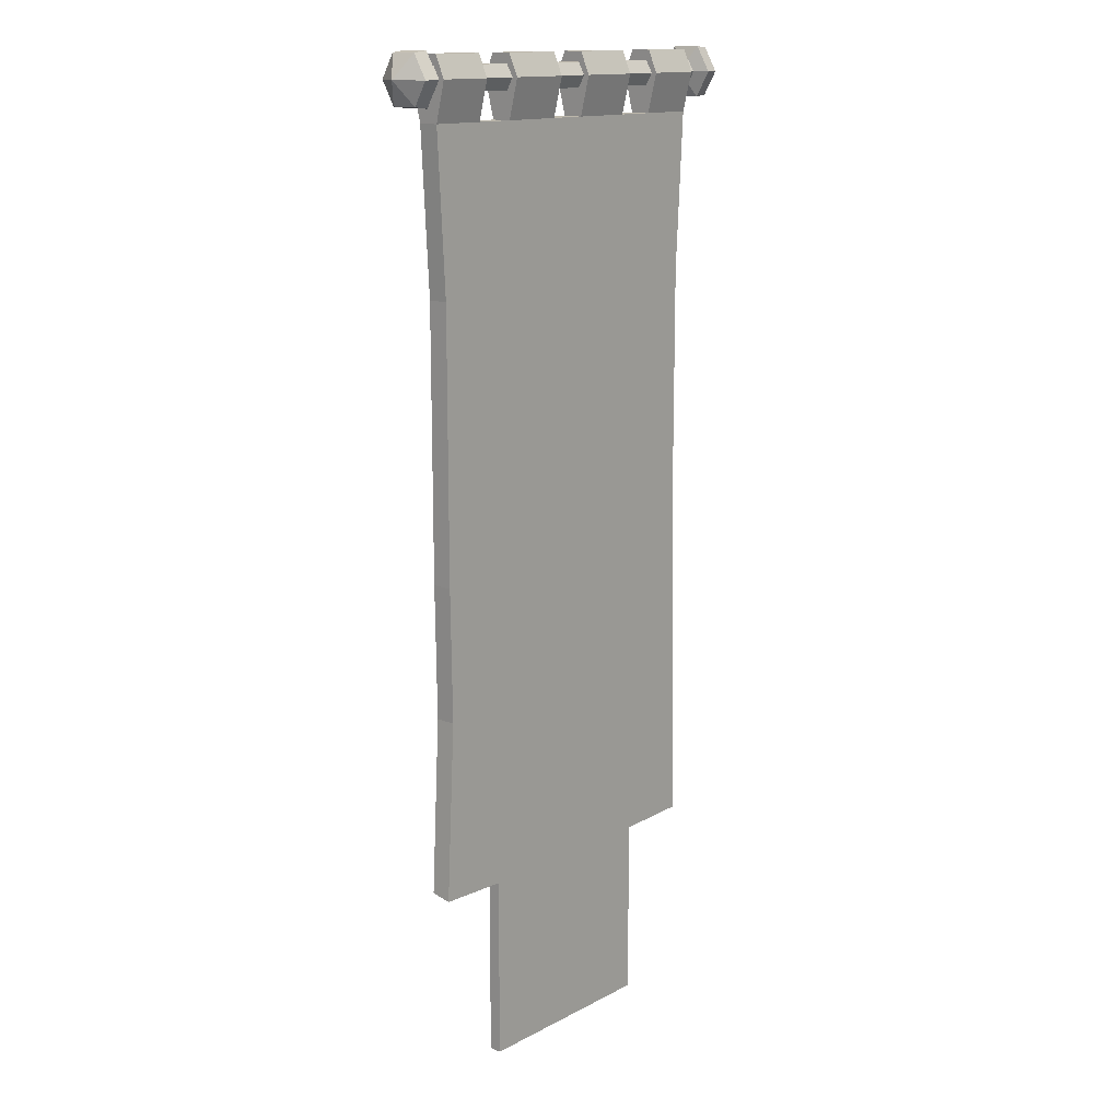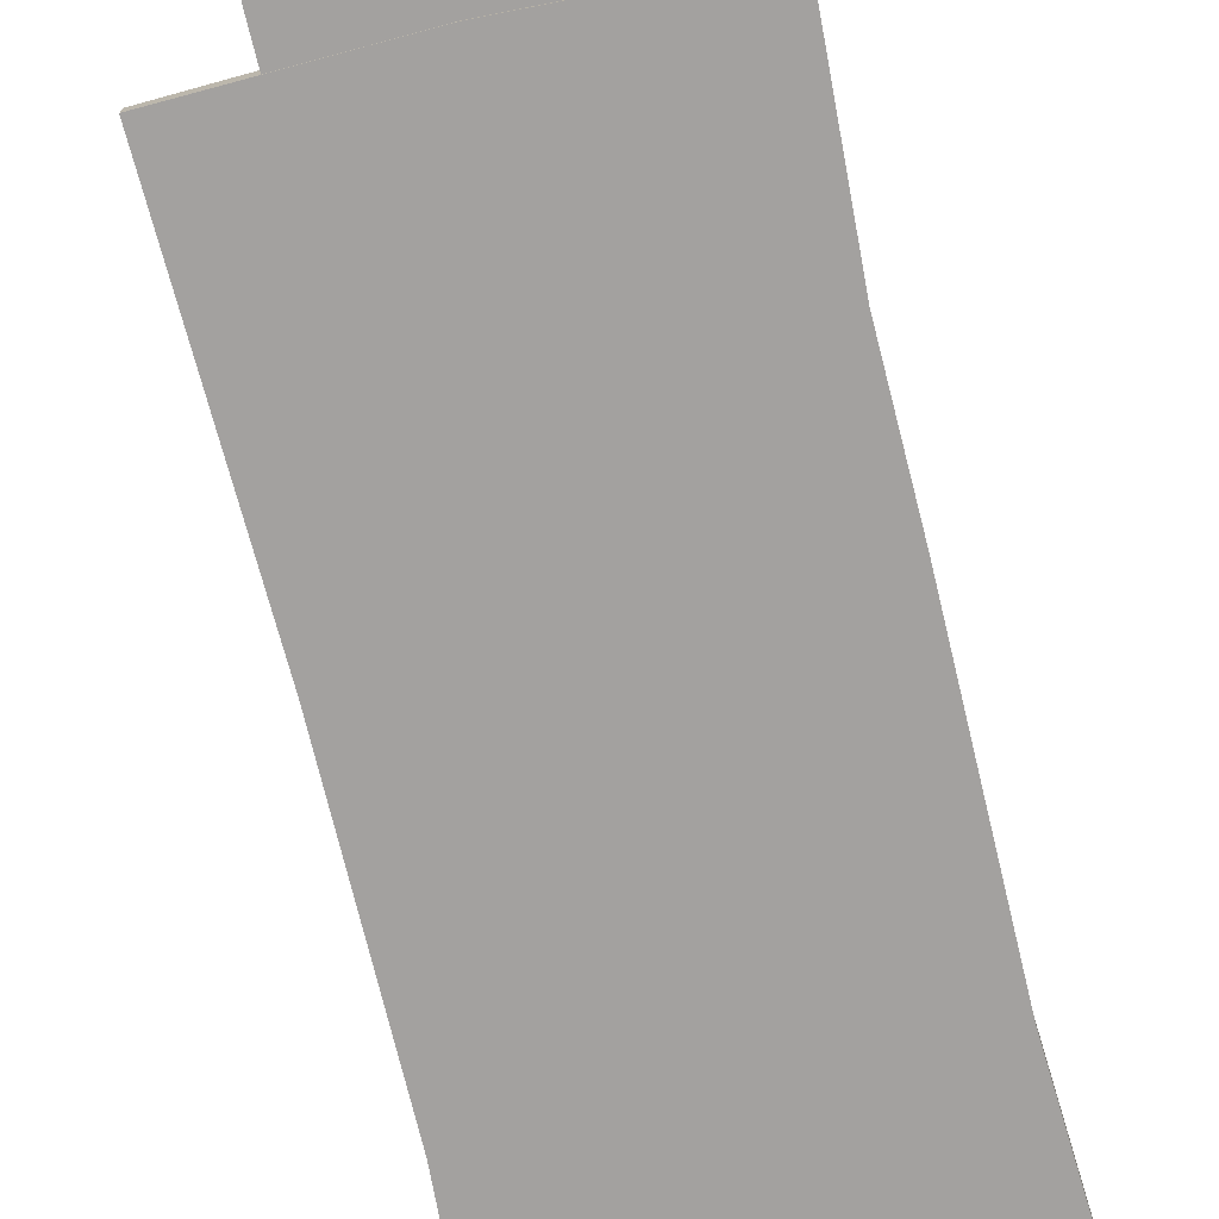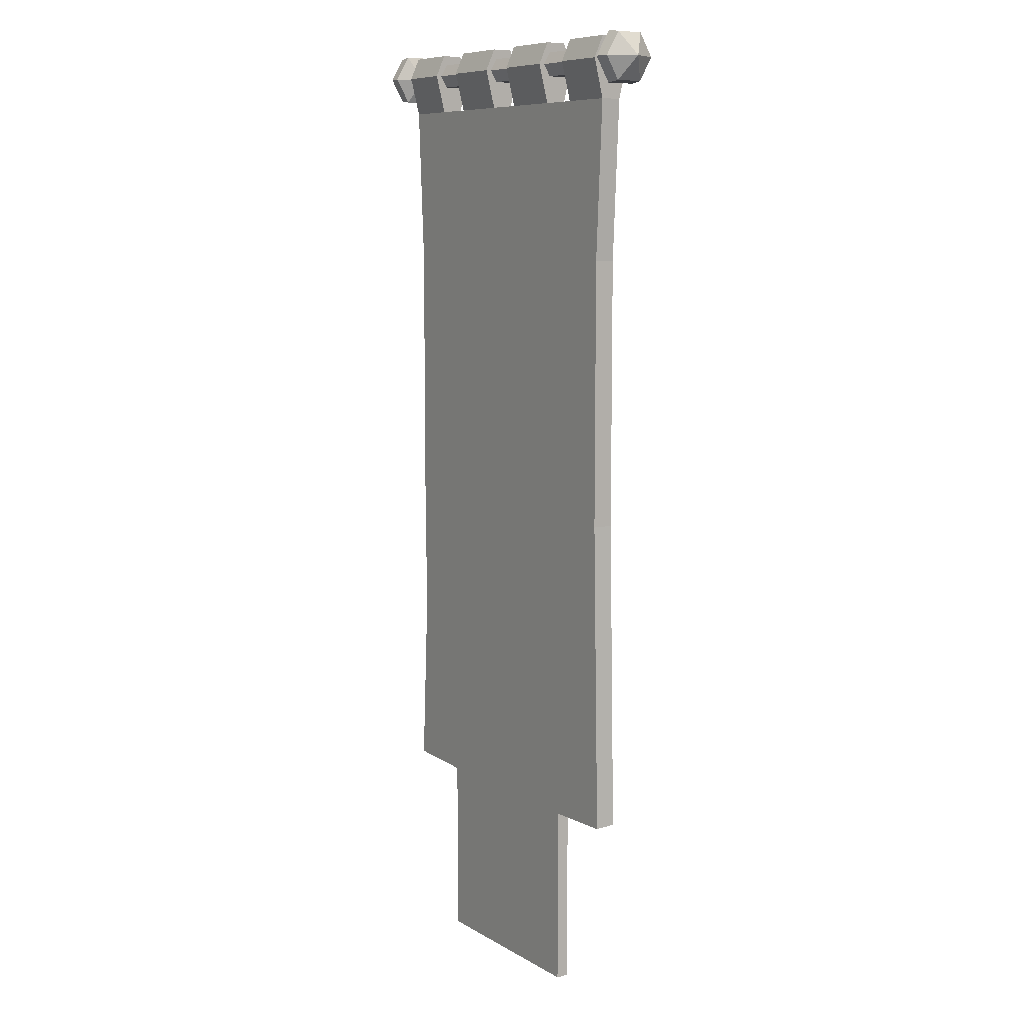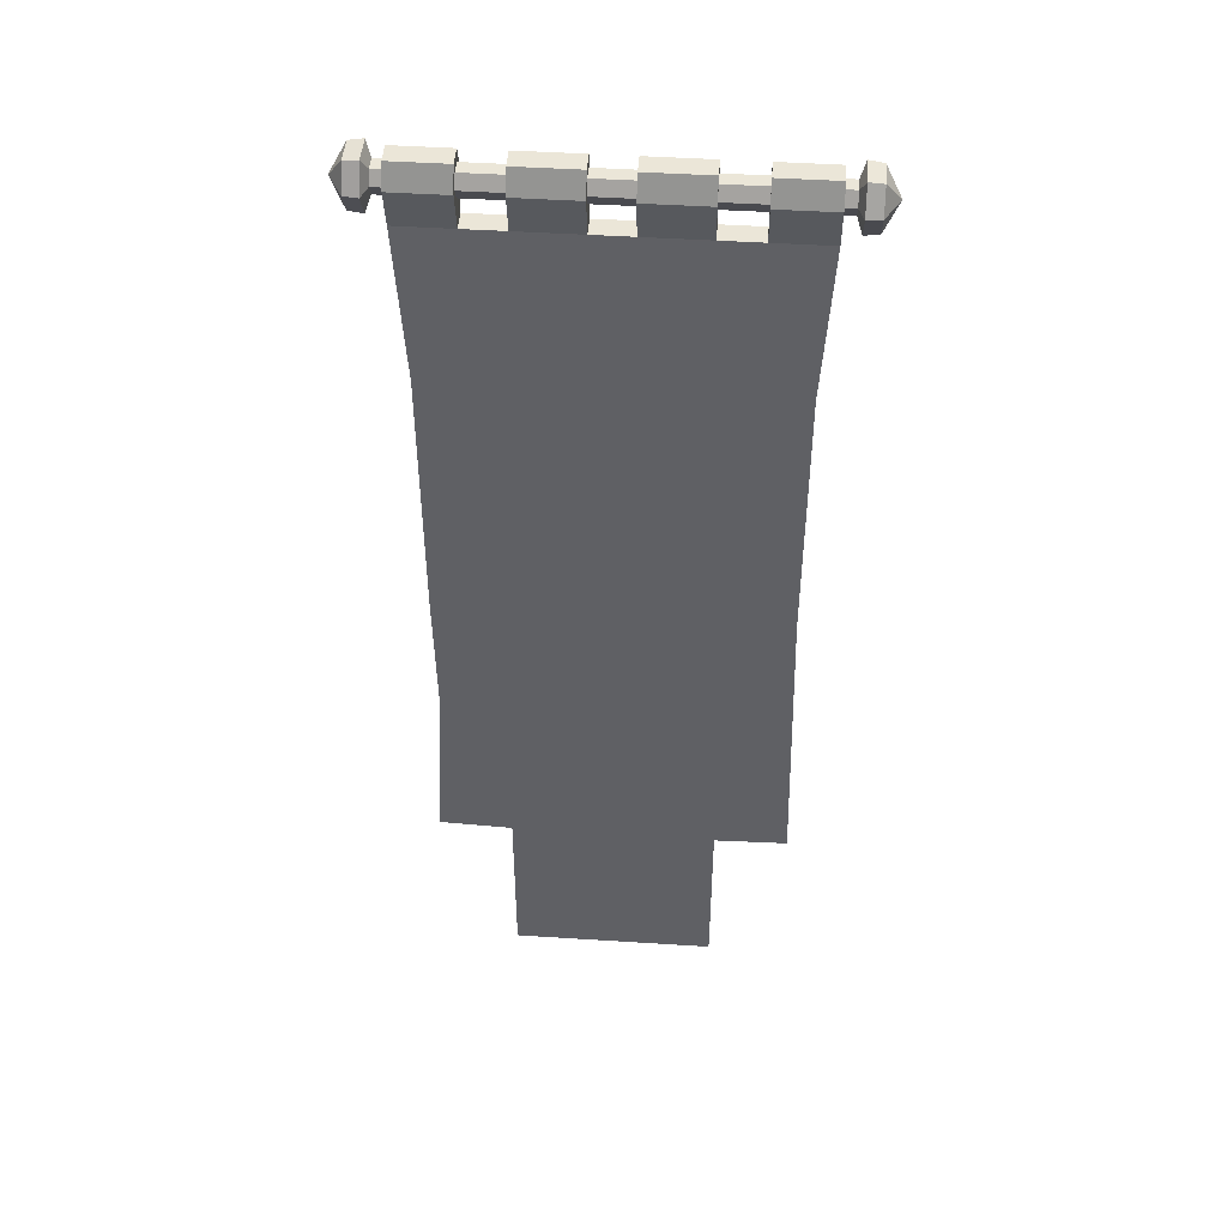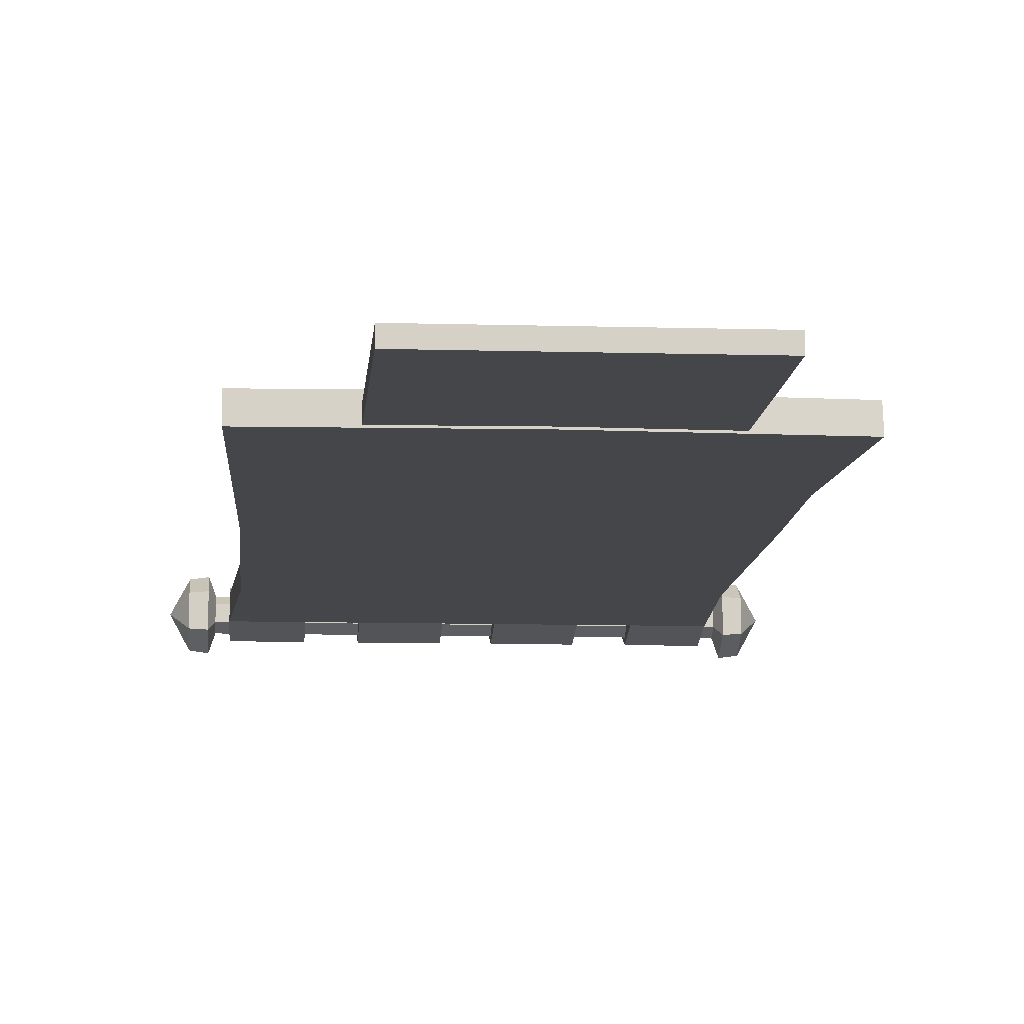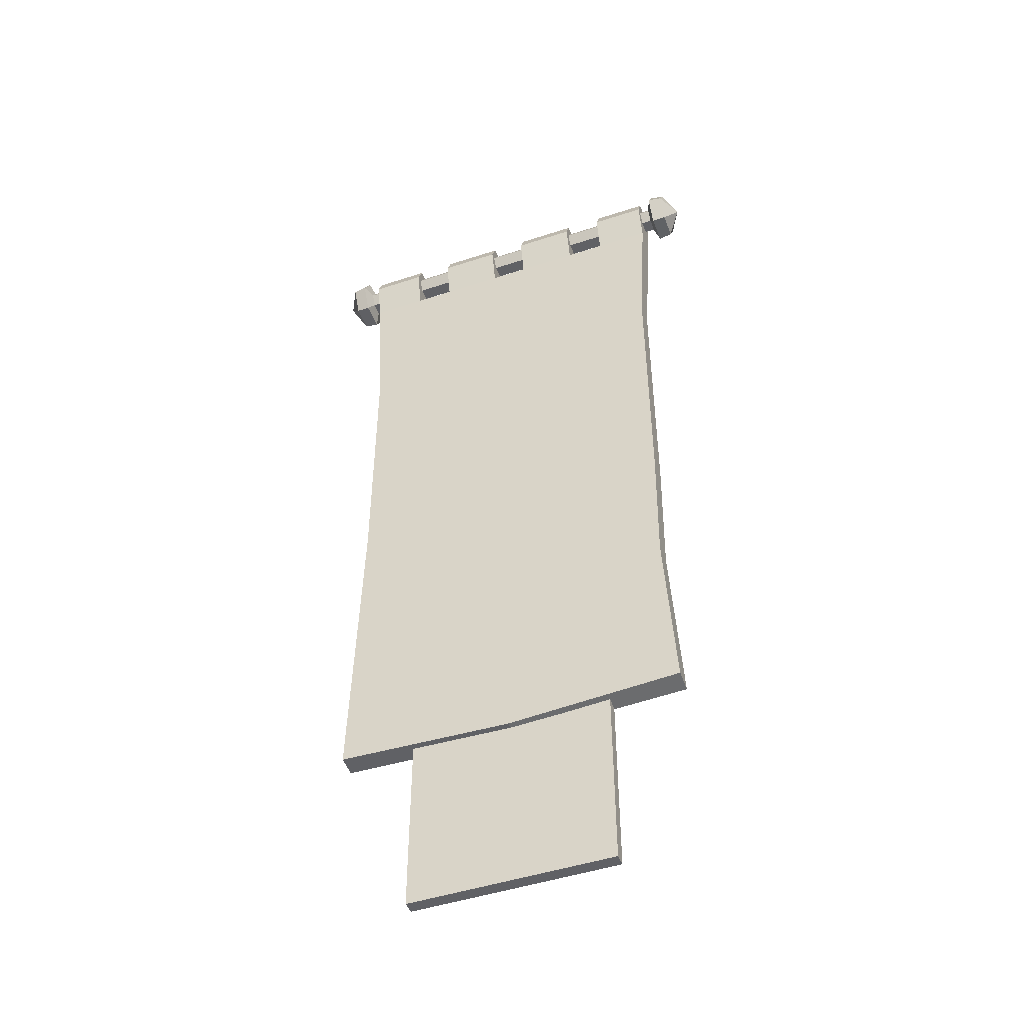
<metadata>
{"format":"obj","ext":"obj","renderer":"f3d","projection":"perspective","resolution":1024,"background":"white","views":[{"elev":14.5,"azim":131.5,"up":"+Y"},{"elev":-72.3,"azim":13.5,"up":"+Z"},{"elev":8.6,"azim":-123.5,"up":"+Y"},{"elev":46.4,"azim":-175.8,"up":"+Y"},{"elev":-9.7,"azim":-4.3,"up":"+Z"},{"elev":-47.7,"azim":20.3,"up":"+Y"}]}
</metadata>
<code>
v 44.59 -566.6 3.027
v -45.03 -566.9 3.027
v 44.59 -463.9 3.027
v -45.03 -463.9 3.027
v 44.59 -463.9 -4.517
v -45.03 -463.9 -4.517
v 44.59 -566.6 -4.517
v -45.03 -566.9 -4.517
v 61.99 -465.7 3.027
v -61 -465.7 3.027
v -61 -465.7 -4.517
v 61.99 -465.7 -4.517
v -61 -584 -4.517
v -61 -584 3.027
v 61.99 -584 -4.517
v 61.99 -584 3.027
v -111.8 7.697 -3.654
v -111.8 7.697 4.656
v -111.8 0.5 8.812
v -111.8 -6.696 4.656
v -111.8 -6.696 -3.654
v -111.8 0.5 -7.809
v 112.8 7.697 -3.654
v 112.8 0.5 -7.809
v 112.8 -6.696 -3.654
v 112.8 -6.696 4.656
v 112.8 0.5 8.812
v 112.8 7.697 4.656
v -123.5 14.47 -7.562
v -123.5 14.47 8.564
v -132.2 0.5 0.5
v -123.5 0.5 16.63
v -123.5 -13.46 8.564
v -123.5 -13.46 -7.562
v -123.5 0.5 -15.63
v -115 15.49 9.152
v -115 15.49 -8.15
v -115 0.5 17.8
v -115 -14.48 9.152
v -115 -14.48 -8.15
v -115 0.5 -16.8
v 124.5 14.47 -7.562
v 124.5 14.47 8.564
v 133.2 0.5 0.5
v 124.5 0.5 16.63
v 124.5 -13.46 8.564
v 124.5 -13.46 -7.562
v 124.5 0.5 -15.63
v 116 15.49 -8.15
v 116 0.5 -16.8
v 116 -14.48 -8.15
v 116 -14.48 9.152
v 116 0.5 17.8
v 116 15.49 9.152
v -105.5 -22.86 6.939
v -71.91 -22.86 6.939
v -105.5 13.67 6.939
v -71.91 13.67 6.939
v -105.5 13.67 -5.454
v -71.91 13.67 -5.454
v -105.5 -22.86 -5.454
v -71.91 -22.86 -5.454
v -47.9 -22.86 6.939
v -10.92 -22.86 6.939
v -47.9 13.67 6.939
v -10.92 13.67 6.939
v -47.9 13.67 -5.454
v -10.92 13.67 -5.454
v -47.9 -22.86 -5.454
v -10.92 -22.86 -5.454
v 12.22 -22.86 6.939
v 49.19 -22.86 6.939
v 12.22 13.67 6.939
v 49.19 13.67 6.939
v 12.22 13.67 -5.454
v 49.19 13.67 -5.454
v 12.22 -22.86 -5.454
v 49.19 -22.86 -5.454
v 73.2 -22.86 6.939
v 106.5 -22.86 6.939
v 73.2 13.67 6.939
v 106.5 13.67 6.939
v 73.2 13.67 -5.454
v 106.5 13.67 -5.454
v 73.2 -22.86 -5.454
v 106.5 -22.86 -5.454
v -90.1 -453 6.939
v 91.1 -453 6.939
v -89.3 -39.4 6.939
v 90.31 -39.4 6.939
v -90.32 -35 -5.454
v 91.32 -35 -5.454
v -90.1 -453 -5.454
v 91.1 -453 -5.454
v -85.77 -118.3 6.939
v 86.77 -118.3 6.939
v 86.77 -118.3 -5.454
v -85.77 -118.3 -5.454
v -85.77 -280.8 6.939
v 86.77 -280.8 6.939
v 86.77 -280.8 -5.454
v -85.77 -280.8 -5.454
v 101.2 -118.3 6.939
v 101.2 -118.3 -5.454
v -100.2 -118.3 -5.454
v -100.2 -118.3 6.939
v 101.2 -280.8 6.939
v 101.2 -280.8 -5.454
v -100.2 -280.8 -5.454
v -100.2 -280.8 6.939
v 0.4932 -455.1 6.939
v 0.4951 -474.4 6.939
v 0.4951 -474.4 -5.454
v 0.4932 -455.1 -5.454
v 86.61 -364.2 6.939
v 85.03 -363.1 -5.454
v 99.96 -361.2 -5.454
v 99.96 -361.3 6.939
v -76.78 -380.1 6.939
v -49.83 -432.8 6.939
v 58.73 -436.1 6.939
v 4.917 -35 6.939
v -76.3 -67.39 6.939
v -29.63 -58.71 6.939
v 49.27 -35 6.939
v 76.18 -55.44 6.939
v -105 -470.7 6.939
v -105.1 -471.4 -5.454
v 105.7 -467.9 6.939
v 105.8 -470 -5.454
v -105.5 0.5 12.77
v -71.9 0.5 12.77
v -71.9 0.5 -11.28
v -105.5 0.5 -11.28
v -47.9 0.5 12.77
v -10.92 0.5 12.77
v -10.92 0.5 -11.28
v -47.9 0.5 -11.28
v 12.22 0.5 12.77
v 49.19 0.5 12.77
v 49.19 0.5 -11.28
v 12.22 0.5 -11.28
v 73.2 0.5 12.77
v 106.5 0.5 12.77
v 106.5 0.5 -11.28
v 73.2 0.5 -11.28
f 3 4 2 1
f 6 5 7 8
f 11 13 14 10
f 9 16 15 12
f 7 15 13 8
f 10 14 2 4
f 12 15 7 5
f 11 6 8 13
f 9 3 1 16
f 15 16 14 13
f 16 1 2 14
f 28 23 17 18
f 27 28 18 19
f 26 27 19 20
f 25 26 20 21
f 24 25 21 22
f 23 24 22 17
f 30 29 31
f 32 30 31
f 33 32 31
f 34 33 31
f 35 34 31
f 29 35 31
f 42 43 44
f 43 45 44
f 45 46 44
f 46 47 44
f 47 48 44
f 48 42 44
f 29 30 36 37
f 30 32 38 36
f 32 33 39 38
f 33 34 40 39
f 34 35 41 40
f 35 29 37 41
f 50 49 42 48
f 51 50 48 47
f 52 51 47 46
f 53 52 46 45
f 54 53 45 43
f 49 54 43 42
f 18 17 37 36
f 19 18 36 38
f 20 19 38 39
f 21 20 39 40
f 22 21 40 41
f 17 22 41 37
f 24 23 49 50
f 25 24 50 51
f 26 25 51 52
f 27 26 52 53
f 28 27 53 54
f 23 28 54 49
f 131 132 58 57
f 57 58 60 59
f 59 60 133 134
f 132 133 60 58
f 134 131 57 59
f 135 136 66 65
f 65 66 68 67
f 67 68 137 138
f 136 137 68 66
f 138 135 65 67
f 139 140 74 73
f 73 74 76 75
f 75 76 141 142
f 140 141 76 74
f 142 139 73 75
f 143 144 82 81
f 81 82 84 83
f 83 84 145 146
f 144 145 84 82
f 146 143 81 83
f 91 92 97 98
f 112 113 130 129
f 99 100 96 95
f 107 108 104 103
f 98 97 101 102
f 109 110 106 105
f 102 101 116
f 64 122 71
f 62 91 61
f 130 113 114 94
f 88 111 112 129
f 90 96 103 80
f 91 98 105 61
f 101 97 104 108
f 96 100 107 103
f 99 95 106 110
f 98 102 109 105
f 94 116 117 130
f 110 127 87 99
f 128 109 102 93
f 127 112 111 87
f 93 114 113 128
f 114 116 94
f 118 117 108 107
f 102 116 114
f 117 116 101 108
f 118 115 88 129
f 102 114 93
f 115 121 88
f 123 89 95
f 103 104 86 80
f 105 106 55 61
f 104 97 92 86
f 106 95 89 55
f 87 111 120
f 118 107 100 115
f 87 119 99
f 87 120 119
f 88 121 111
f 115 119 120 111 121
f 115 100 99 119
f 125 126 90
f 124 96 126 125 122
f 89 123 124 122
f 95 96 124 123
f 90 126 96
f 128 127 110 109
f 127 128 113 112
f 129 130 117 118
f 62 56 63 69
f 70 64 71 77
f 78 72 79 85
f 79 90 80
f 63 122 64
f 71 122 125 72
f 72 125 90 79
f 89 122 63 56
f 89 56 55
f 92 78 85
f 92 85 86
f 92 77 78
f 70 91 69
f 69 91 62
f 92 91 70 77
f 55 56 132 131
f 56 62 133 132
f 134 133 62 61
f 61 55 131 134
f 63 64 136 135
f 64 70 137 136
f 138 137 70 69
f 69 63 135 138
f 71 72 140 139
f 72 78 141 140
f 142 141 78 77
f 77 71 139 142
f 79 80 144 143
f 80 86 145 144
f 146 145 86 85
f 85 79 143 146

</code>
